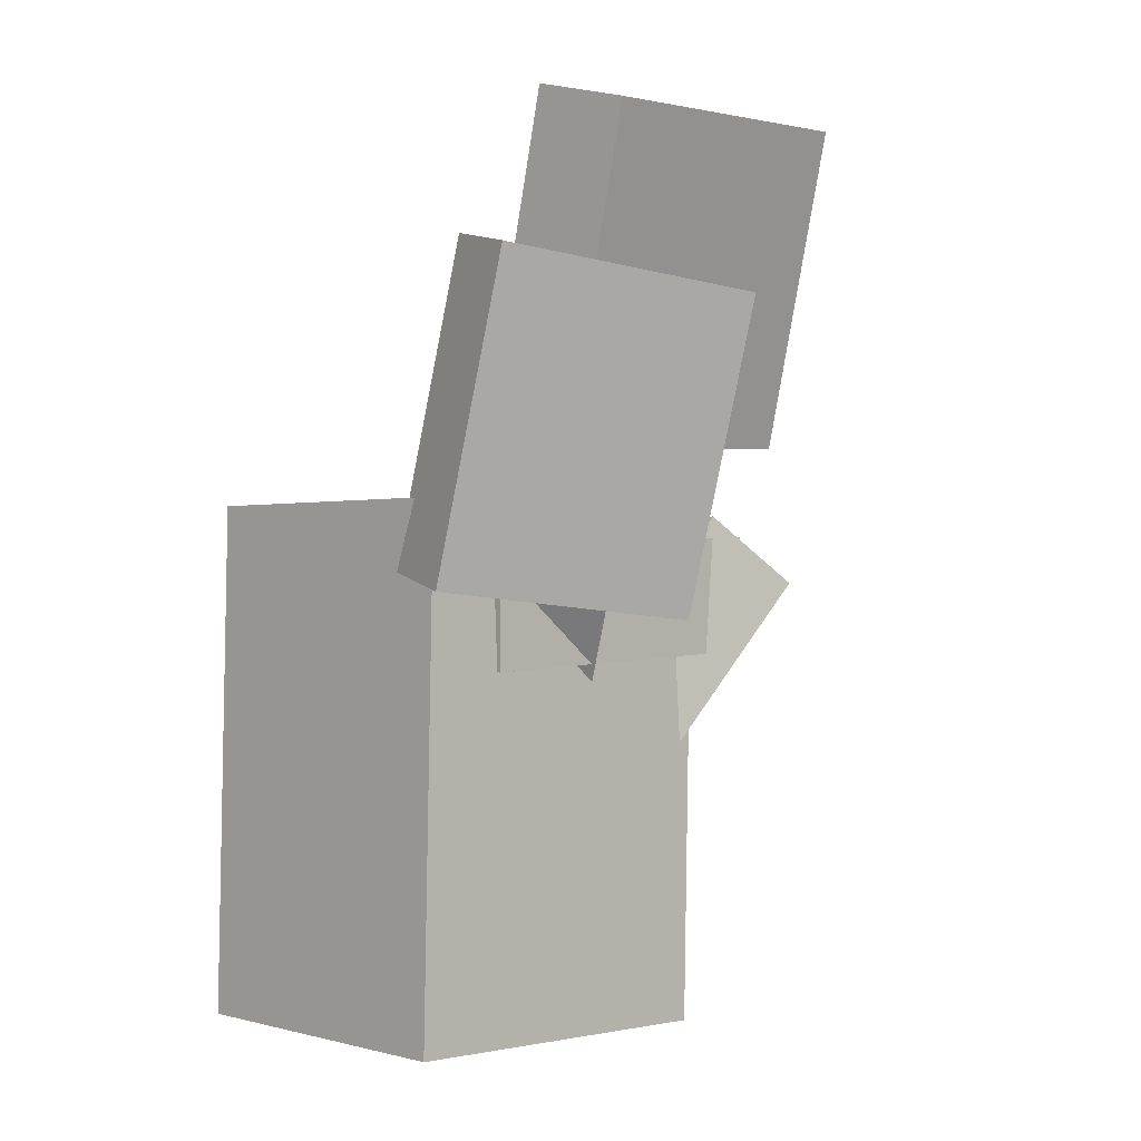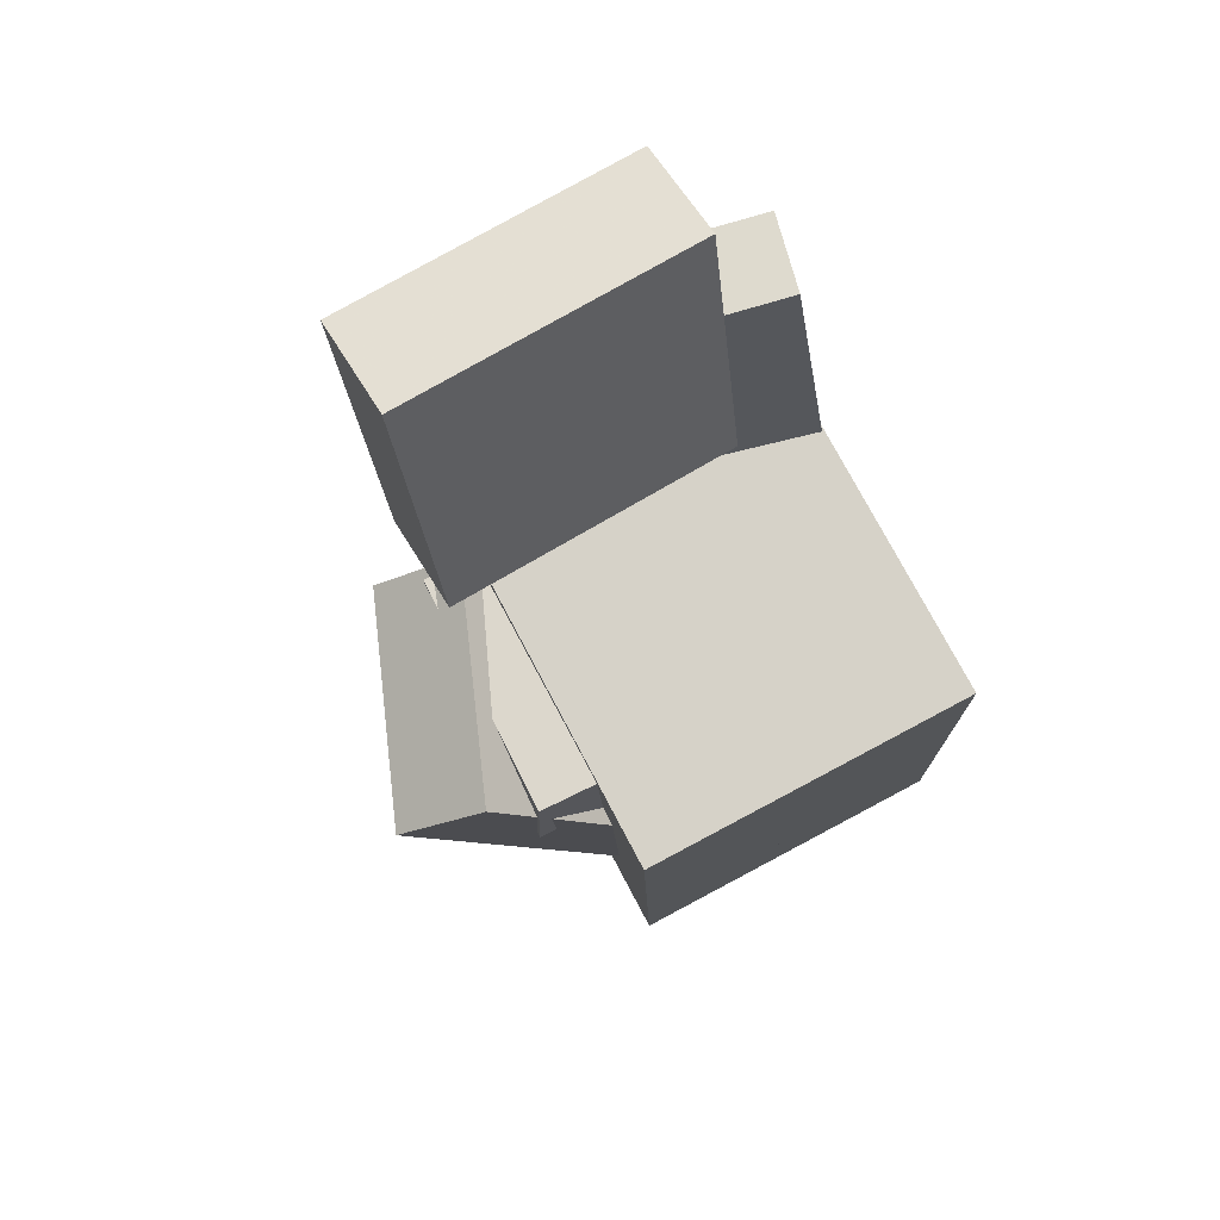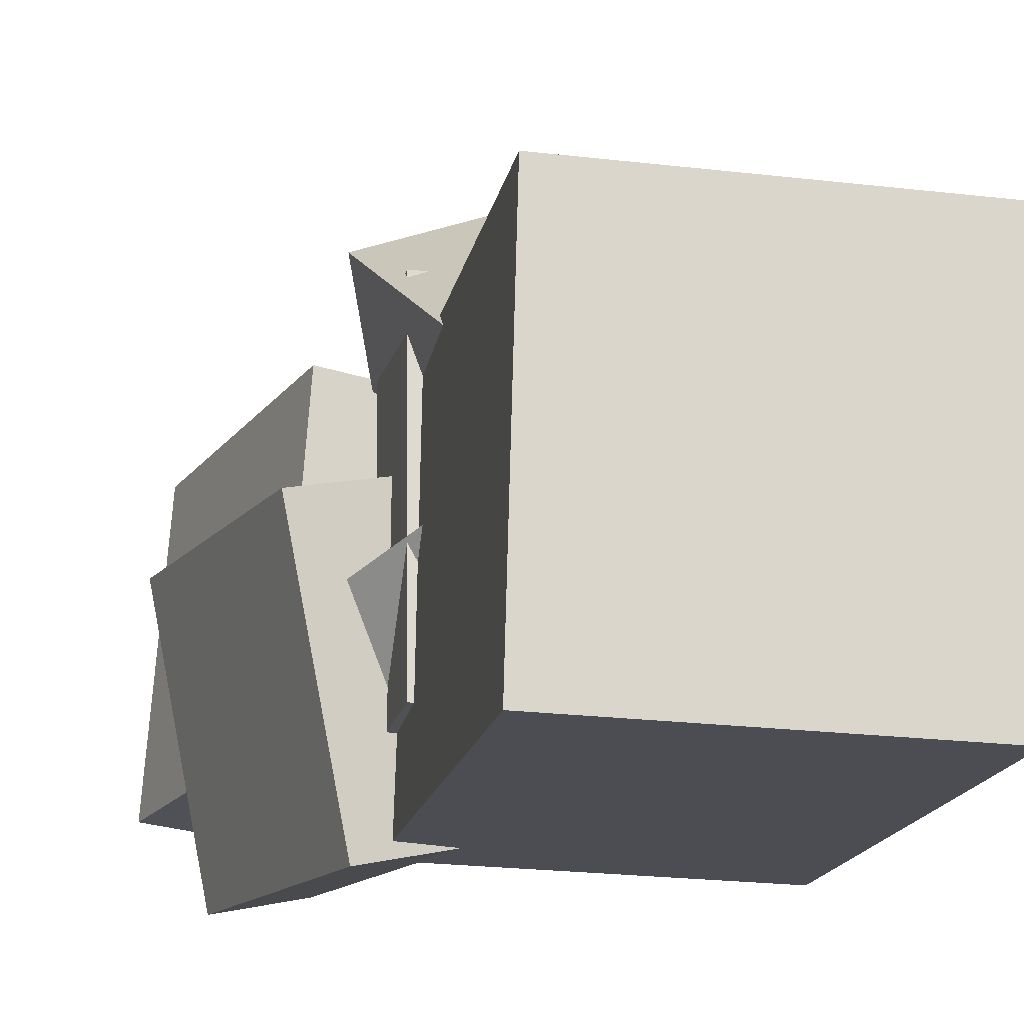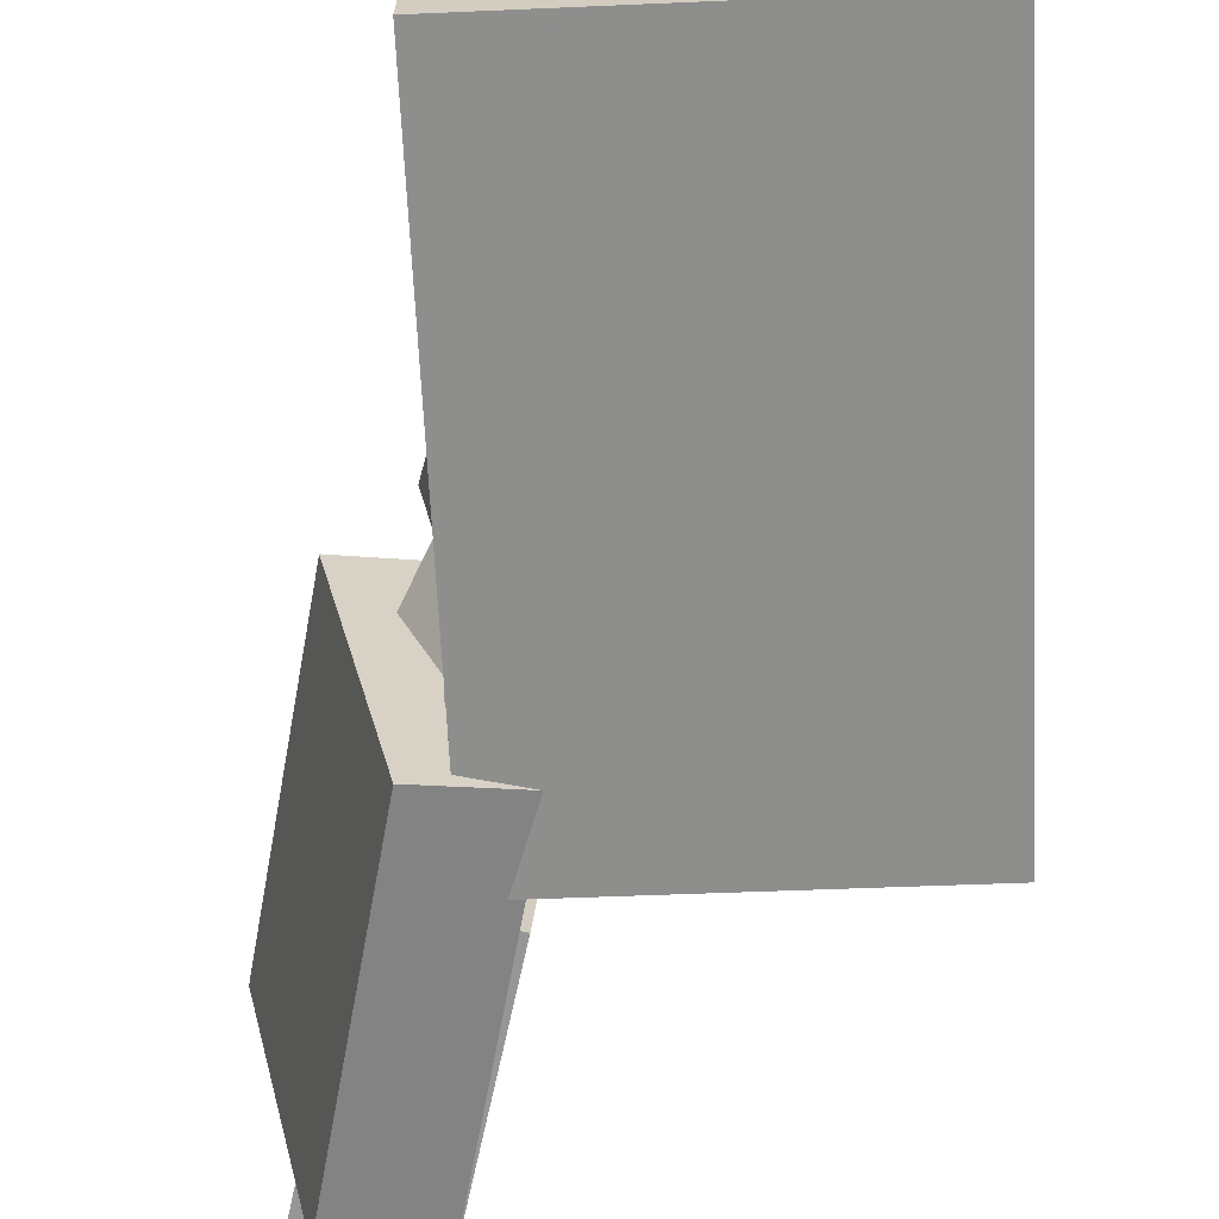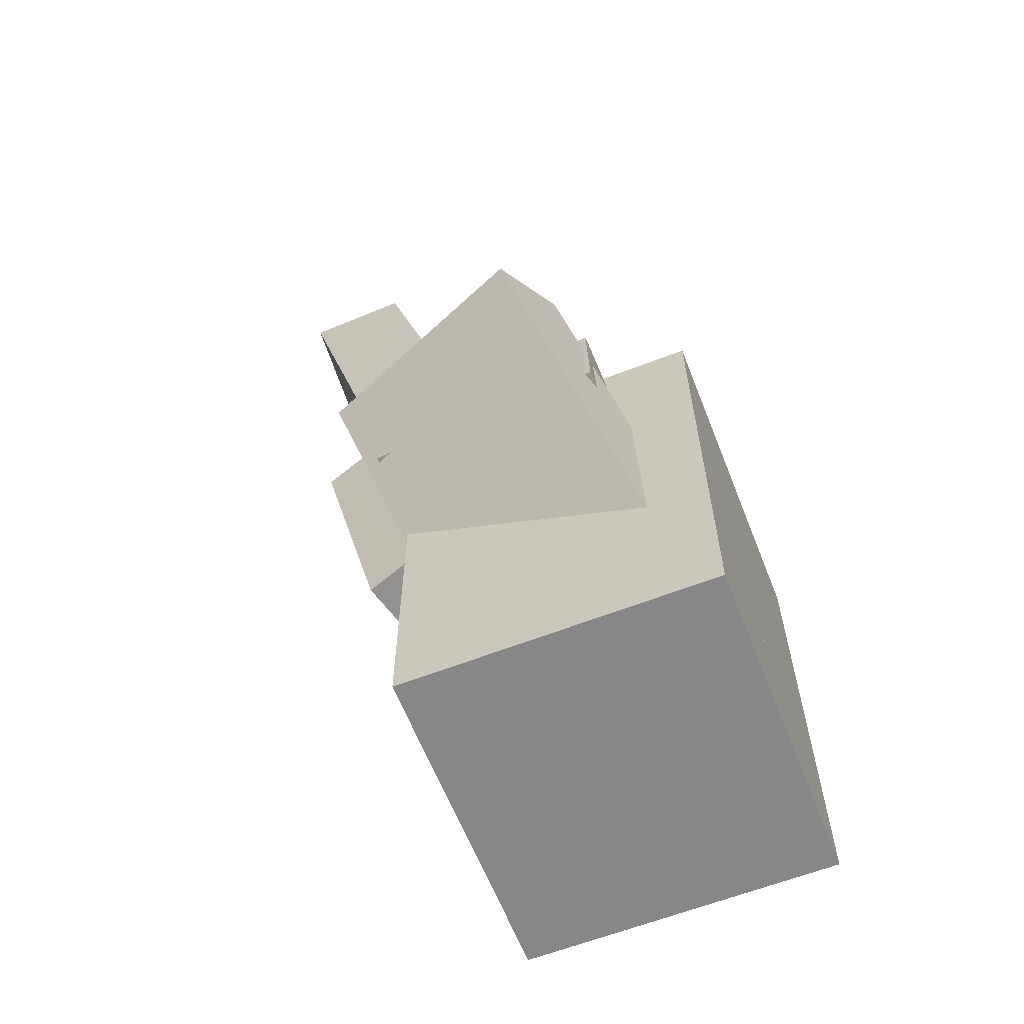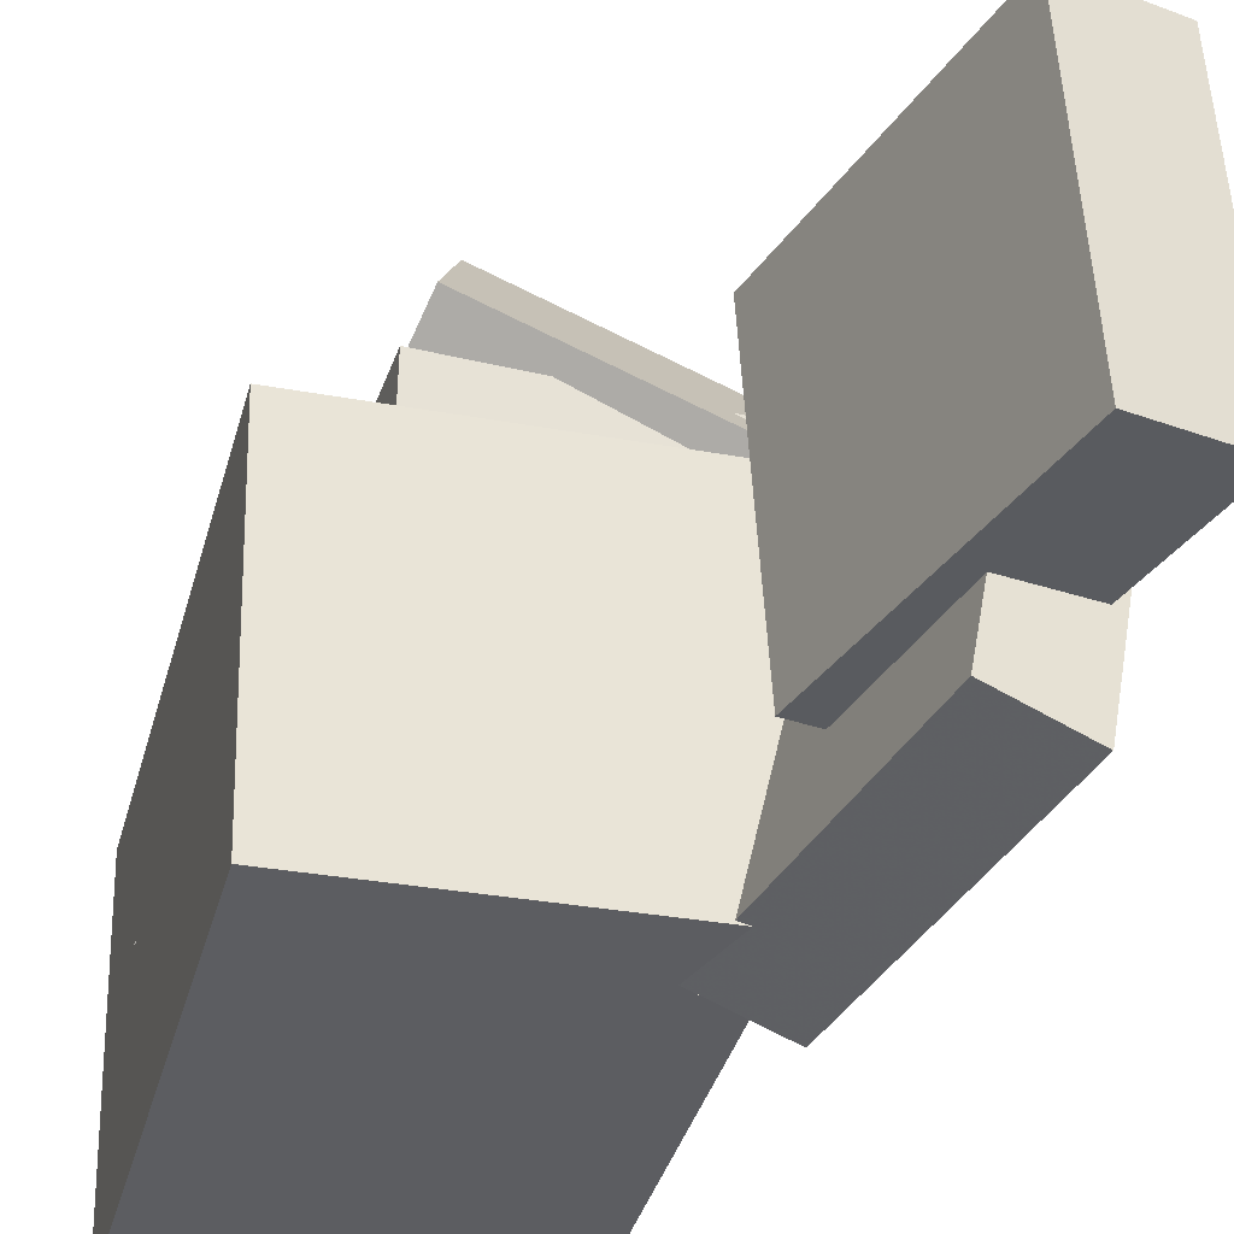
<metadata>
{"format":"obj","ext":"obj","renderer":"f3d","projection":"perspective","resolution":1024,"background":"white","views":[{"elev":0.7,"azim":-132.6,"up":"+Y"},{"elev":75.2,"azim":63.3,"up":"+Y"},{"elev":-18.2,"azim":-11.4,"up":"+Z"},{"elev":-67.0,"azim":1.9,"up":"+Z"},{"elev":-64.8,"azim":22.7,"up":"+Y"},{"elev":-35.6,"azim":164.1,"up":"+Z"}]}
</metadata>
<code>
v -0.06525 0.07902 0.08082
v -0.005781 -0.1402 -0.07903
v -0.08265 0.03955 0.1285
v -0.02317 -0.1797 -0.03137
v 0.06652 0.07945 0.1293
v 0.126 -0.1398 -0.03058
v 0.04913 0.03998 0.1769
v 0.1086 -0.1792 0.01708
f 1.0 7.0 5.0
f 1.0 3.0 7.0
f 1.0 4.0 3.0
f 1.0 2.0 4.0
f 3.0 8.0 7.0
f 3.0 4.0 8.0
f 5.0 7.0 8.0
f 5.0 8.0 6.0
f 1.0 5.0 6.0
f 1.0 6.0 2.0
f 2.0 6.0 8.0
f 2.0 8.0 4.0
v -0.06404 -0.2083 -0.136
v -0.05995 -0.2155 0.06248
v -0.05931 0.08781 -0.1253
v -0.05523 0.08062 0.07312
v 0.1221 -0.2111 -0.1399
v 0.1262 -0.2183 0.05855
v 0.1268 0.08498 -0.1293
v 0.1309 0.07779 0.06918
f 9.0 15.0 13.0
f 9.0 11.0 15.0
f 9.0 12.0 11.0
f 9.0 10.0 12.0
f 11.0 16.0 15.0
f 11.0 12.0 16.0
f 13.0 15.0 16.0
f 13.0 16.0 14.0
f 9.0 13.0 14.0
f 9.0 14.0 10.0
f 10.0 14.0 16.0
f 10.0 16.0 12.0
v -0.07217 0.3129 0.1001
v -0.02723 0.1333 0.1016
v -0.08433 0.3085 -0.07272
v -0.03939 0.1289 -0.07129
v -0.1313 0.2982 0.1047
v -0.08636 0.1185 0.1061
v -0.1435 0.2938 -0.06818
v -0.09851 0.1141 -0.06676
f 17.0 23.0 21.0
f 17.0 19.0 23.0
f 17.0 20.0 19.0
f 17.0 18.0 20.0
f 19.0 24.0 23.0
f 19.0 20.0 24.0
f 21.0 23.0 24.0
f 21.0 24.0 22.0
f 17.0 21.0 22.0
f 17.0 22.0 18.0
f 18.0 22.0 24.0
f 18.0 24.0 20.0
v -0.06531 0.0669 0.1035
v -0.06367 -0.0006249 0.1056
v 0.07738 0.07037 0.1043
v 0.07901 0.002845 0.1064
v -0.06421 0.06108 -0.08355
v -0.06258 -0.006445 -0.08144
v 0.07847 0.06455 -0.08282
v 0.0801 -0.002975 -0.08071
f 25.0 31.0 29.0
f 25.0 27.0 31.0
f 25.0 28.0 27.0
f 25.0 26.0 28.0
f 27.0 32.0 31.0
f 27.0 28.0 32.0
f 29.0 31.0 32.0
f 29.0 32.0 30.0
f 25.0 29.0 30.0
f 25.0 30.0 26.0
f 26.0 30.0 32.0
f 26.0 32.0 28.0
v -0.1164 0.2168 -0.1266
v -0.1499 0.1991 0.02588
v -0.06794 0.2265 -0.1148
v -0.1014 0.2089 0.03765
v -0.07767 0.03826 -0.1388
v -0.1112 0.02059 0.0137
v -0.02922 0.04797 -0.127
v -0.0627 0.0303 0.02546
f 33.0 39.0 37.0
f 33.0 35.0 39.0
f 33.0 36.0 35.0
f 33.0 34.0 36.0
f 35.0 40.0 39.0
f 35.0 36.0 40.0
f 37.0 39.0 40.0
f 37.0 40.0 38.0
f 33.0 37.0 38.0
f 33.0 38.0 34.0
f 34.0 38.0 40.0
f 34.0 40.0 36.0
v 0.05009 -0.2133 0.04042
v -0.09292 0.04862 -0.02609
v 0.07651 -0.2117 -0.009986
v -0.06651 0.05024 -0.0765
v 0.08623 -0.1886 0.06016
v -0.05678 0.07336 -0.006358
v 0.1126 -0.187 0.009751
v -0.03037 0.07499 -0.05676
f 41.0 47.0 45.0
f 41.0 43.0 47.0
f 41.0 44.0 43.0
f 41.0 42.0 44.0
f 43.0 48.0 47.0
f 43.0 44.0 48.0
f 45.0 47.0 48.0
f 45.0 48.0 46.0
f 41.0 45.0 46.0
f 41.0 46.0 42.0
f 42.0 46.0 48.0
f 42.0 48.0 44.0

</code>
